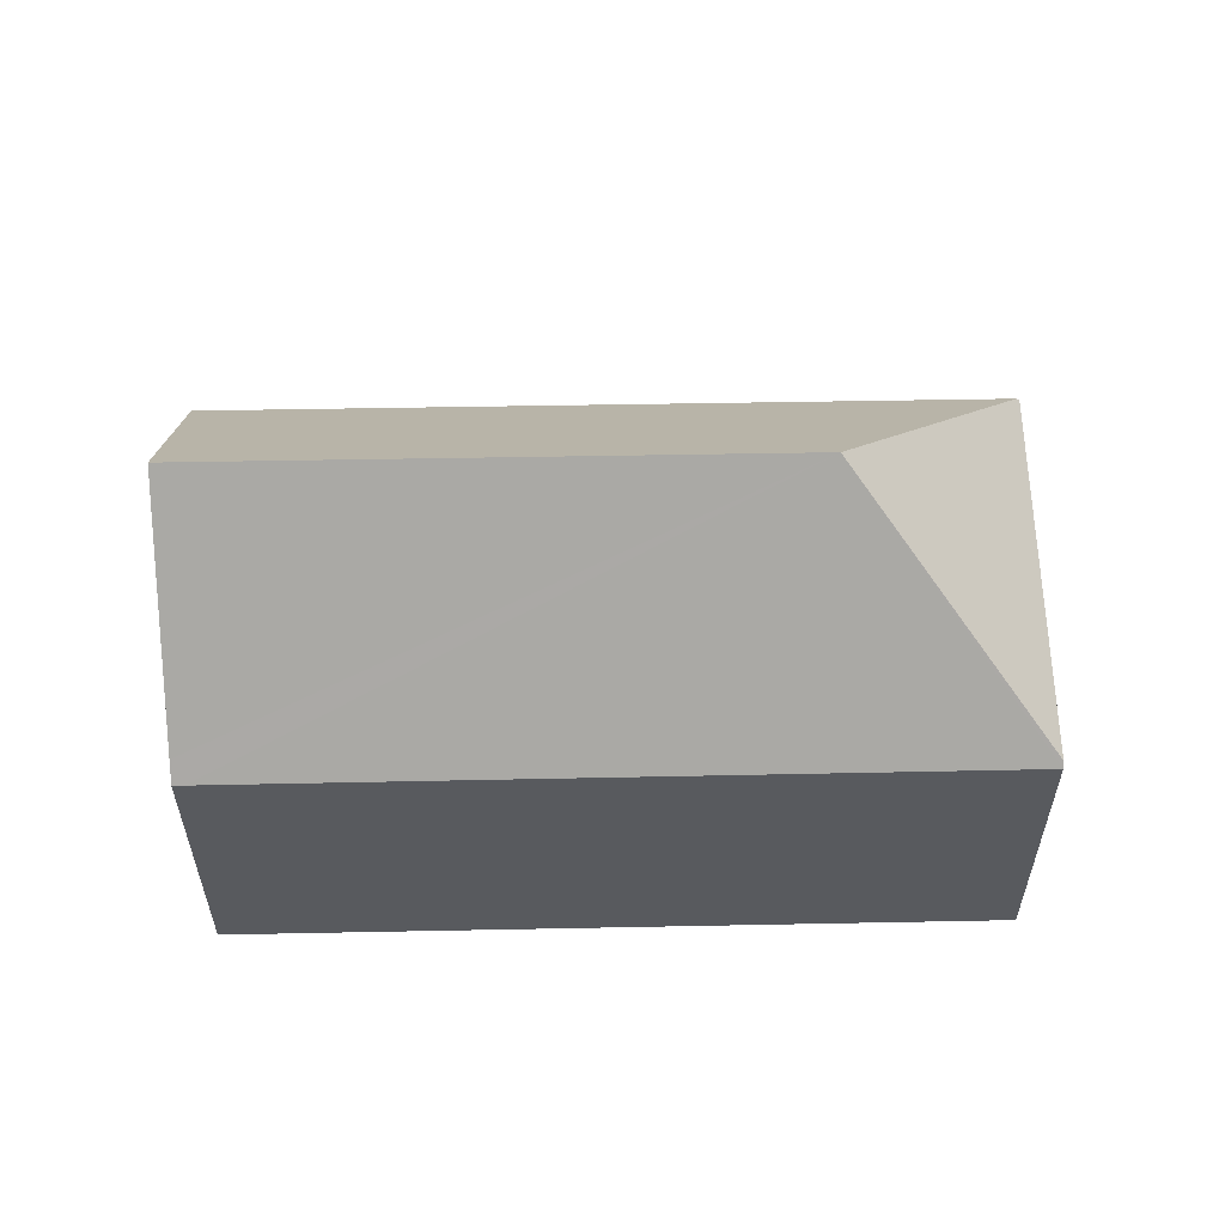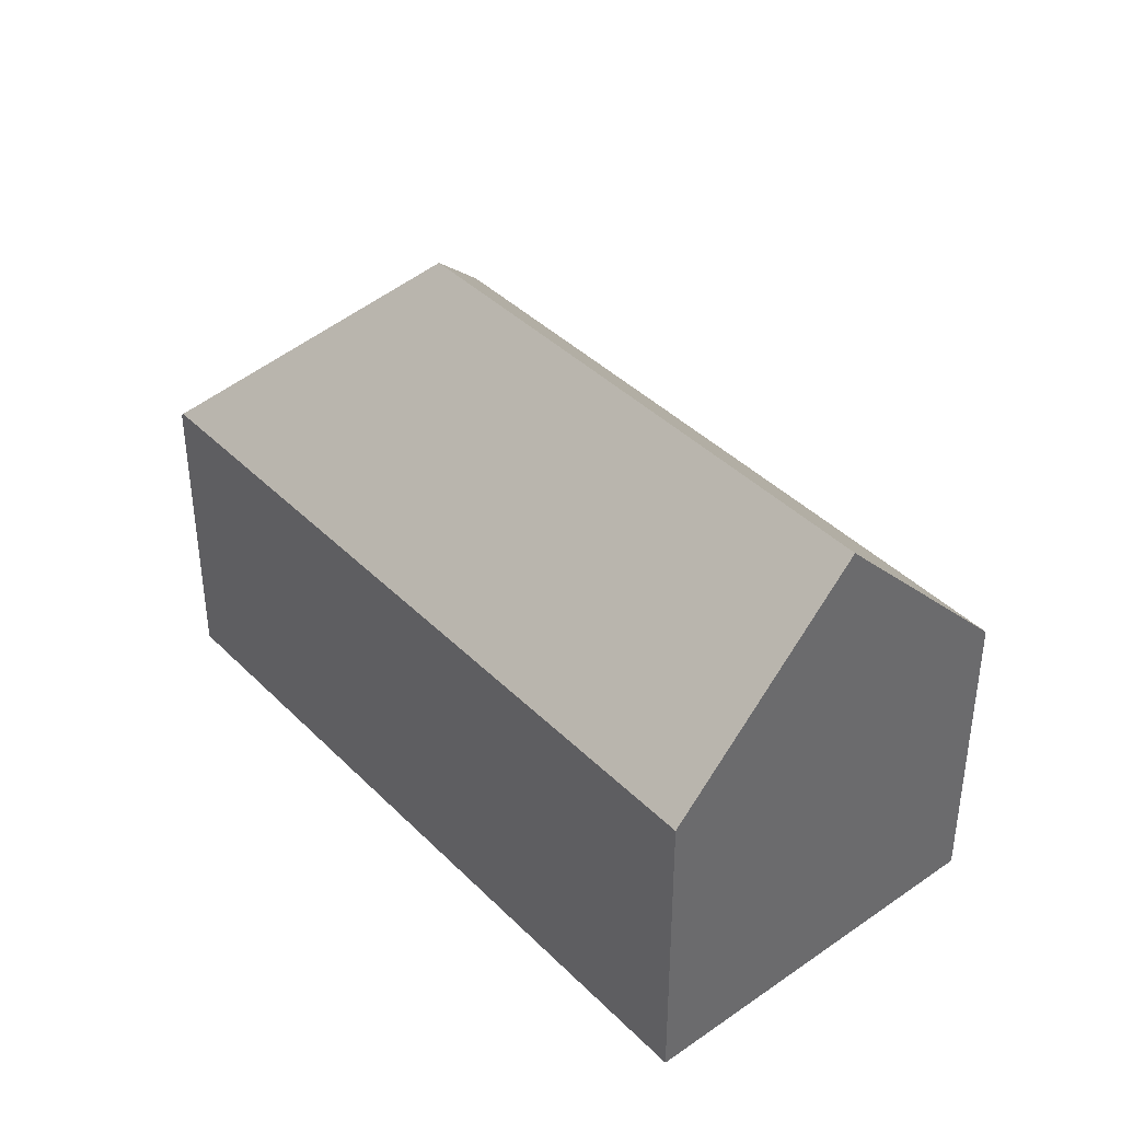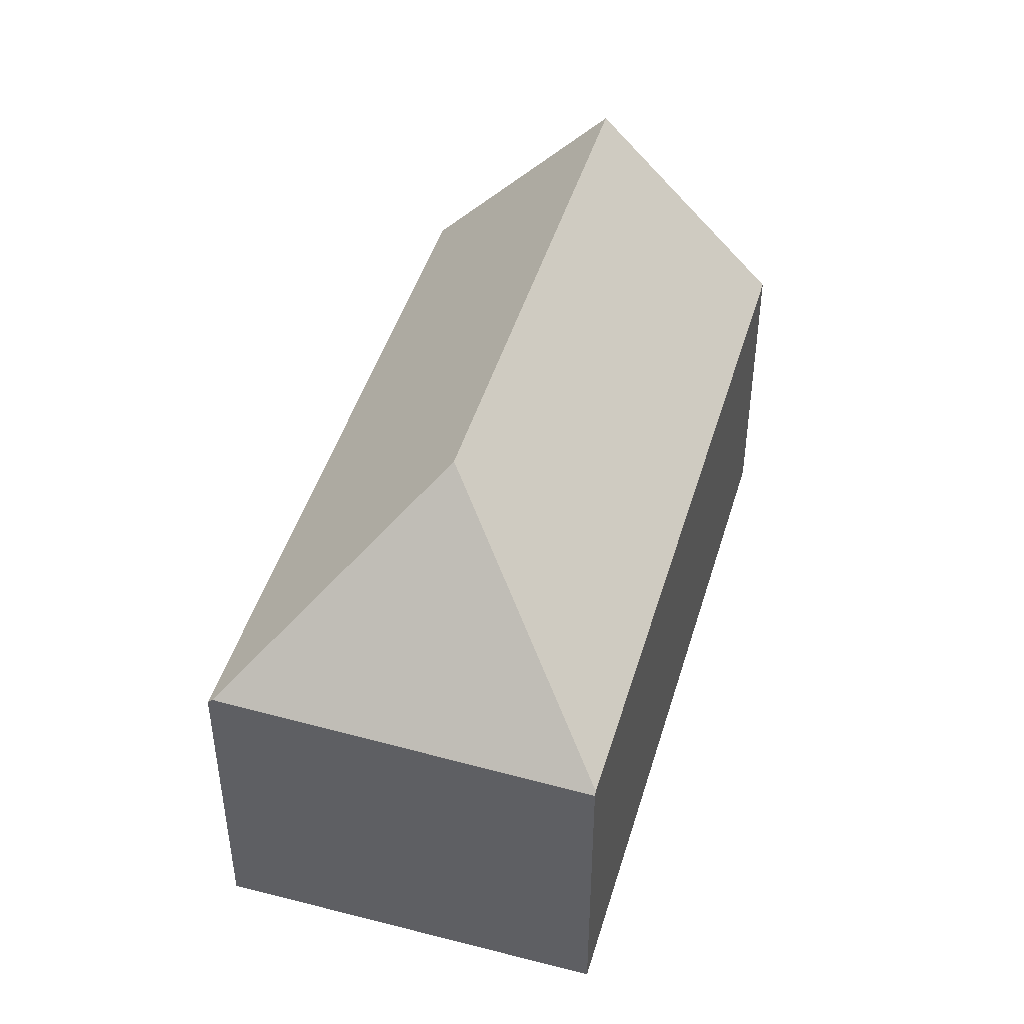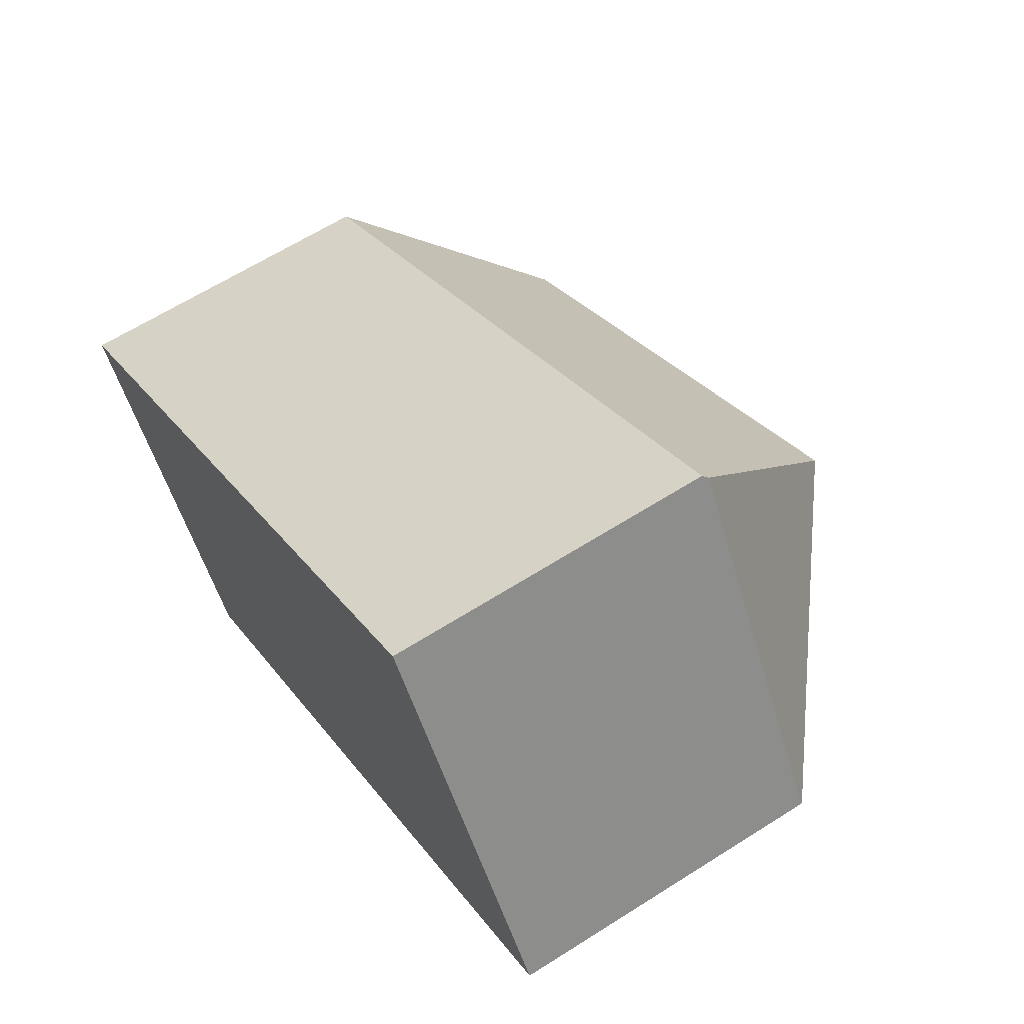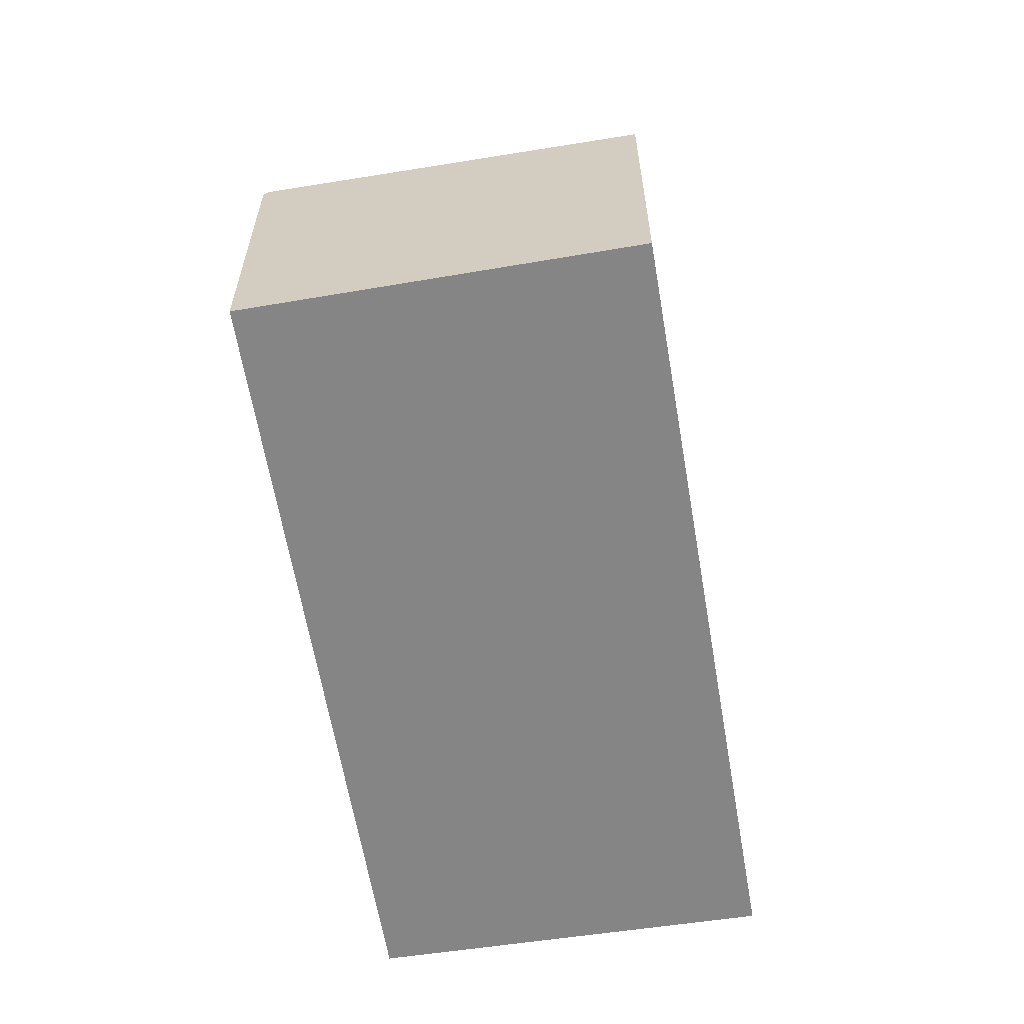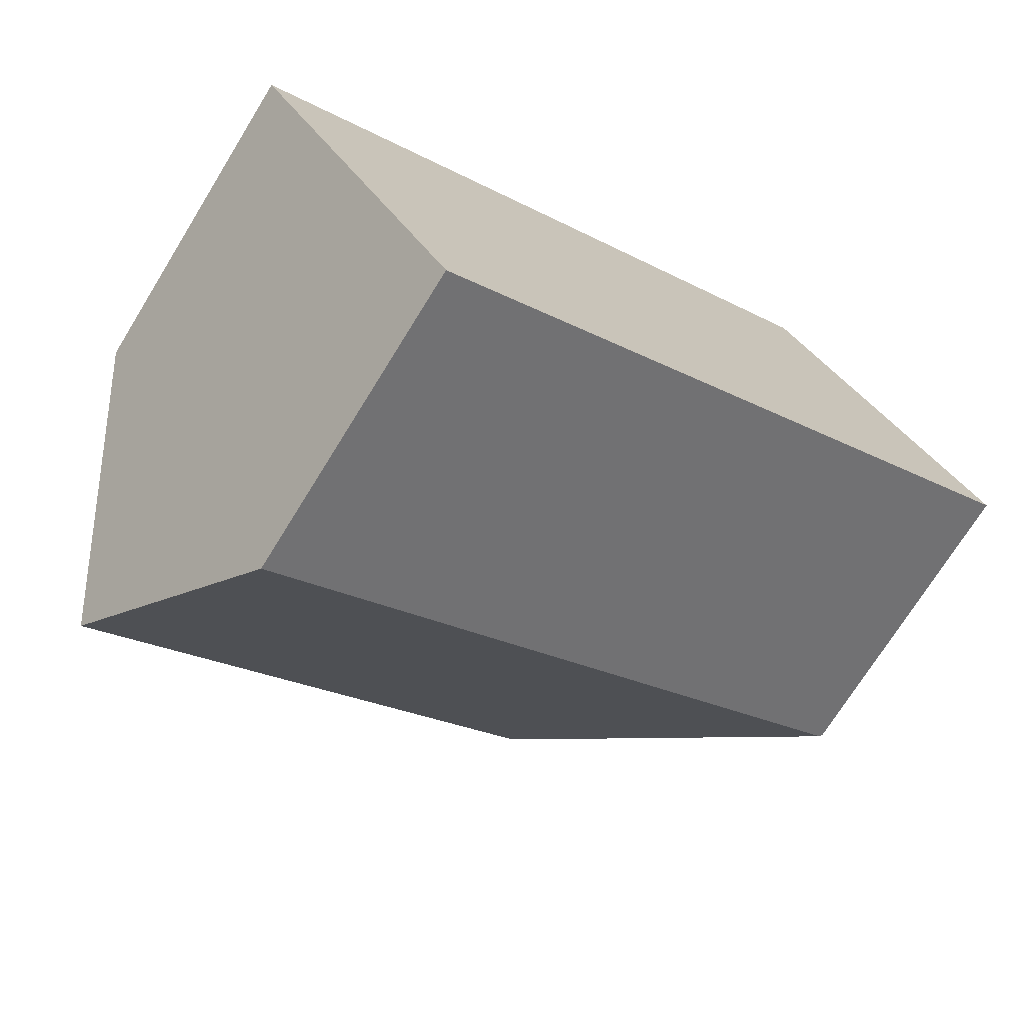
<metadata>
{"format":"obj","ext":"obj","renderer":"f3d","projection":"perspective","resolution":1024,"background":"white","views":[{"elev":58.9,"azim":-33.8,"up":"+Y"},{"elev":39.9,"azim":-162.2,"up":"+Y"},{"elev":45.8,"azim":73.5,"up":"+Y"},{"elev":63.5,"azim":57.3,"up":"+Z"},{"elev":-61.9,"azim":66.9,"up":"+Y"},{"elev":-71.9,"azim":-31.7,"up":"+Z"}]}
</metadata>
<code>
v  22.37 8.136 2.167
v  16.95 8.293 10.7
v  22.44 8.051 2.212
v  15.37 13.4 3.761
v  2.701 13.4 -4.392
v  5.389 8.136 -8.763
v  0.225 8.551 -0.366
v  0 8.111 4.967e-16
v  0.25 8.112 0.16
v  16.87 8.154 10.81
v  0 0 0
v  0.225 2.241e-17 -0.366
v  2.701 2.689e-16 -4.392
v  5.389 5.366e-16 -8.763
v  16.87 -6.619e-16 10.81
v  0.25 -9.797e-18 0.16
v  22.44 -1.354e-16 2.212
v  16.95 -6.549e-16 10.7
v  22.37 -1.327e-16 2.167
g defaultobject
f 1 2 3
f 2 1 4
f 5 1 6
f 1 5 4
f 7 4 5
f 4 7 8
f 4 8 9
f 4 9 10
f 4 10 2
f 7 11 8
f 11 7 5
f 11 5 6
f 11 6 12
f 12 6 13
f 13 6 14
f 11 9 8
f 9 11 10
f 10 11 15
f 15 11 16
f 10 3 2
f 3 10 15
f 3 15 17
f 17 15 18
f 3 6 1
f 6 3 17
f 6 17 14
f 14 17 19
f 16 18 15
f 18 16 17
f 17 16 11
f 17 11 12
f 17 12 13
f 17 13 19
f 19 13 14

</code>
